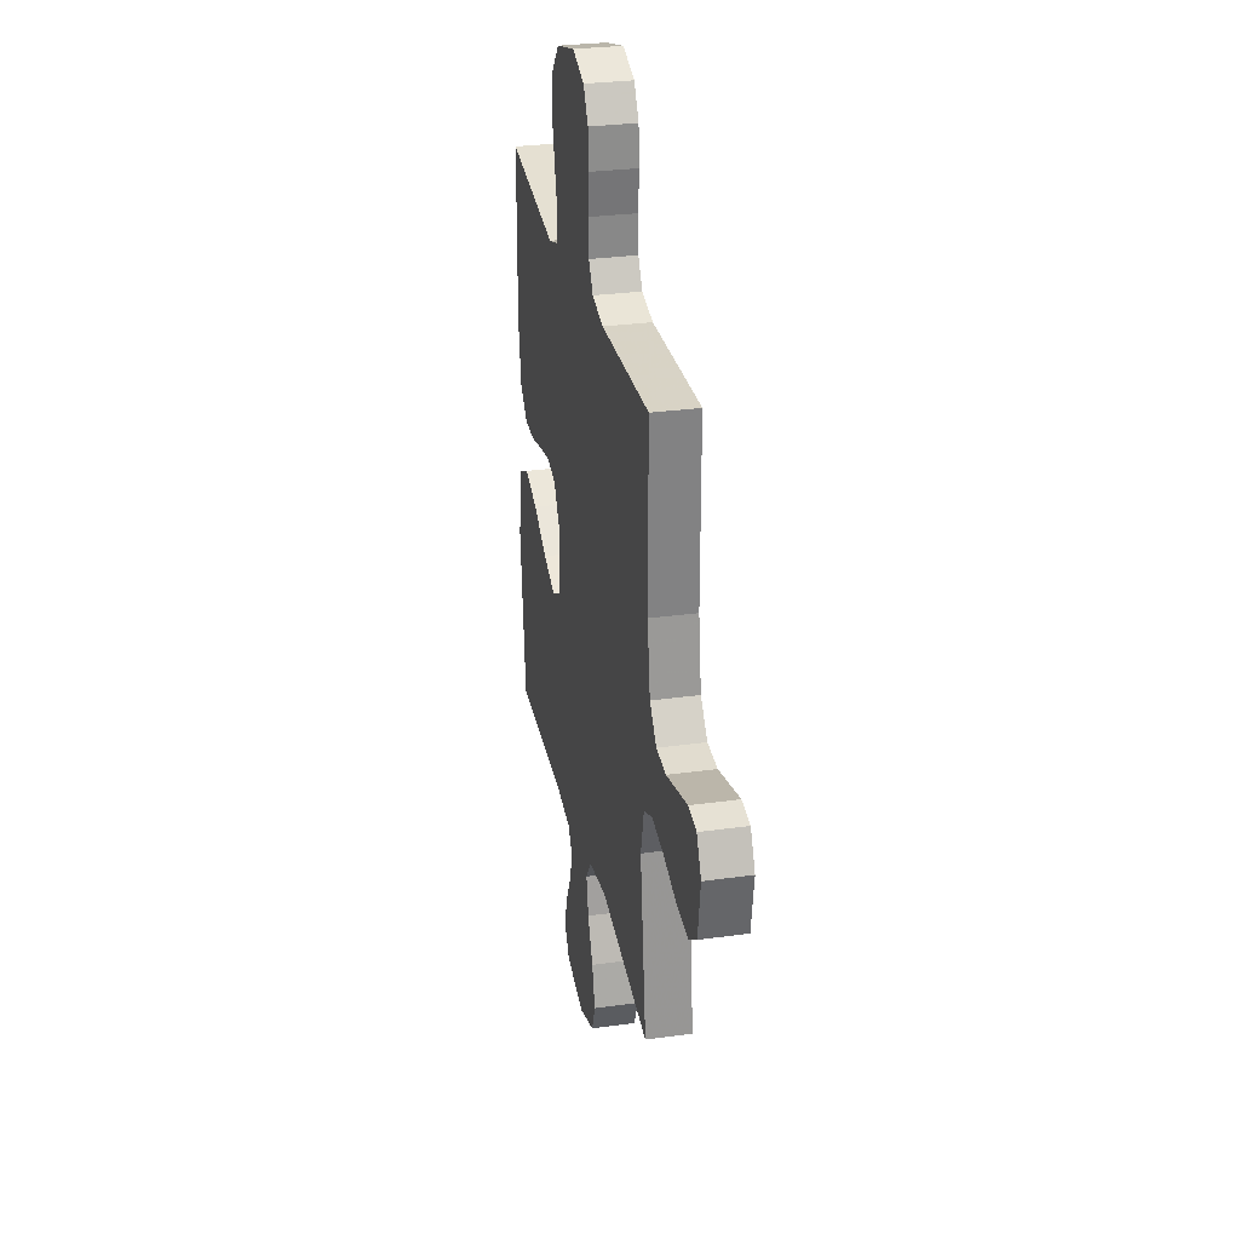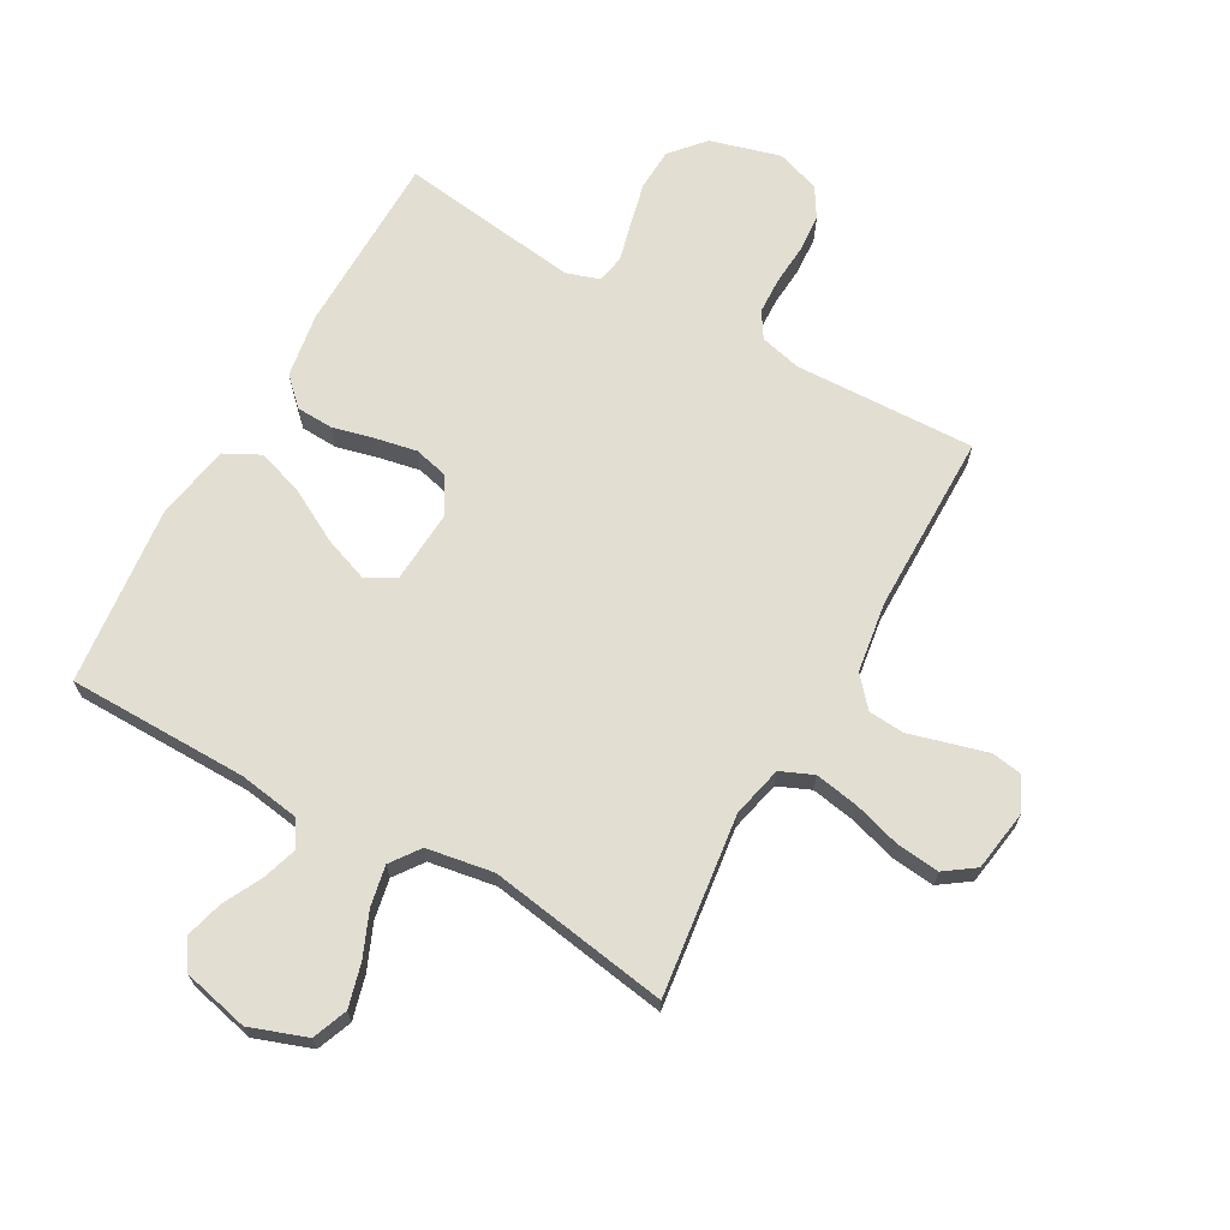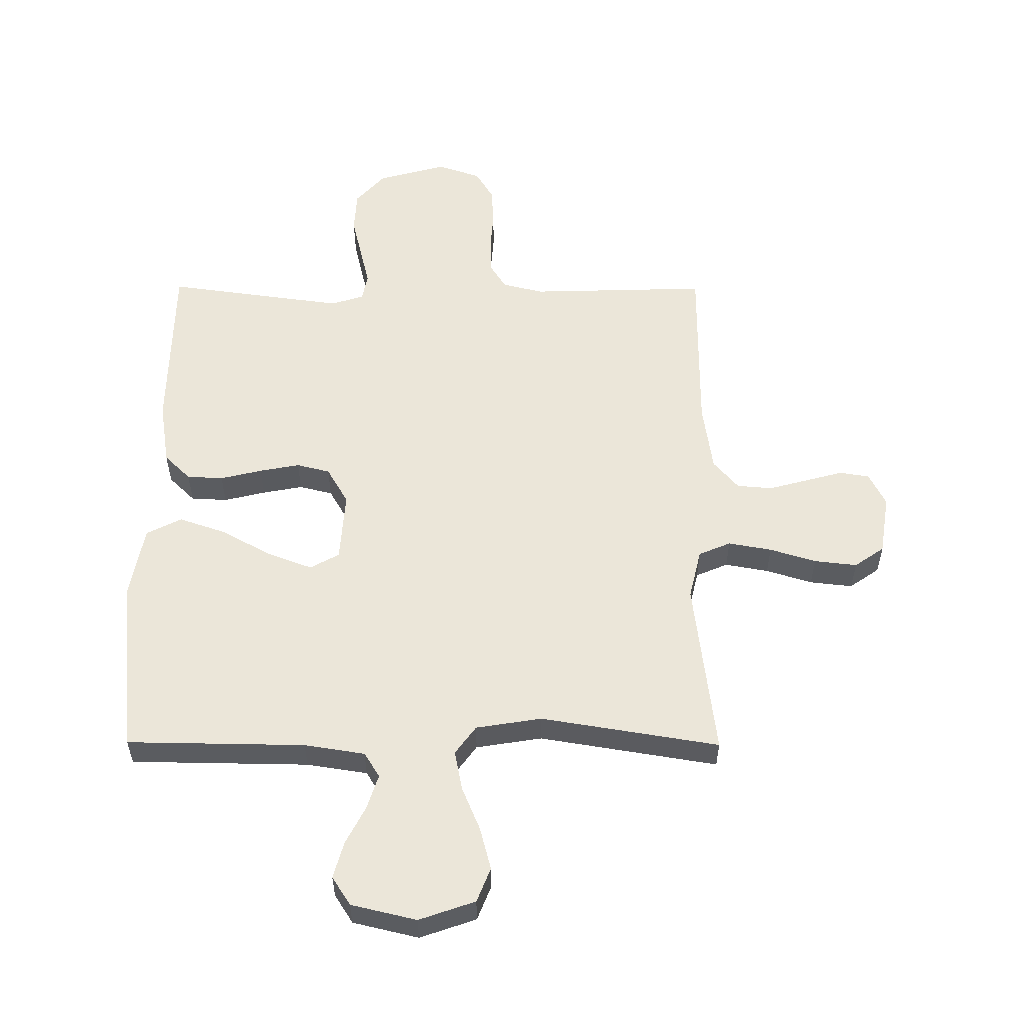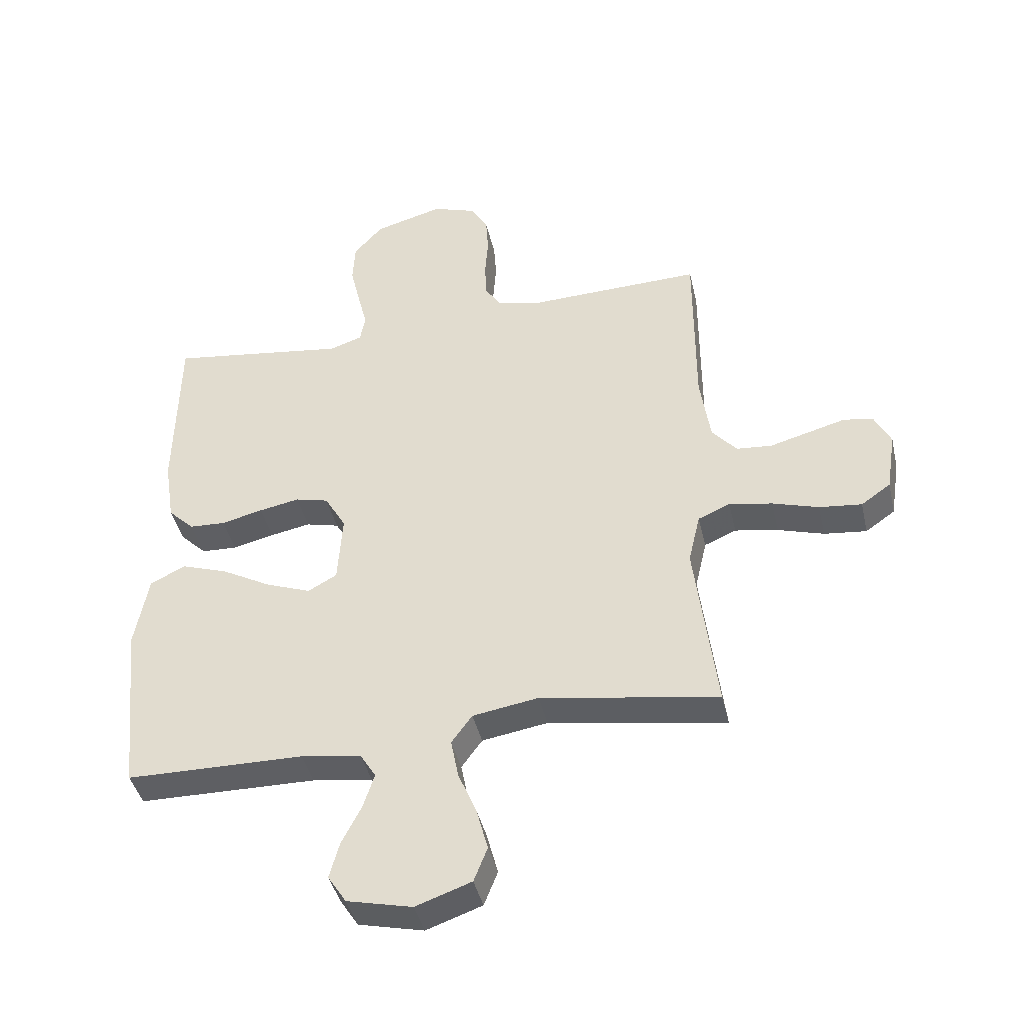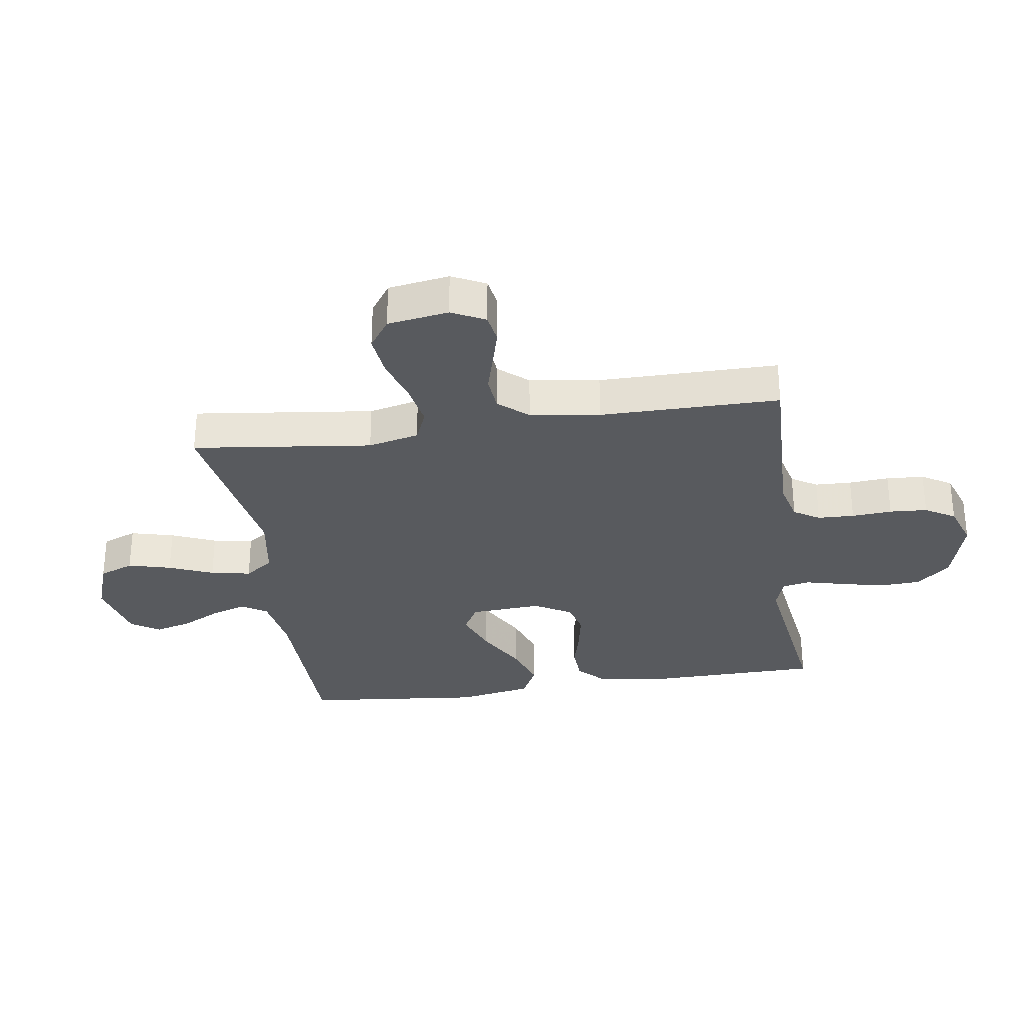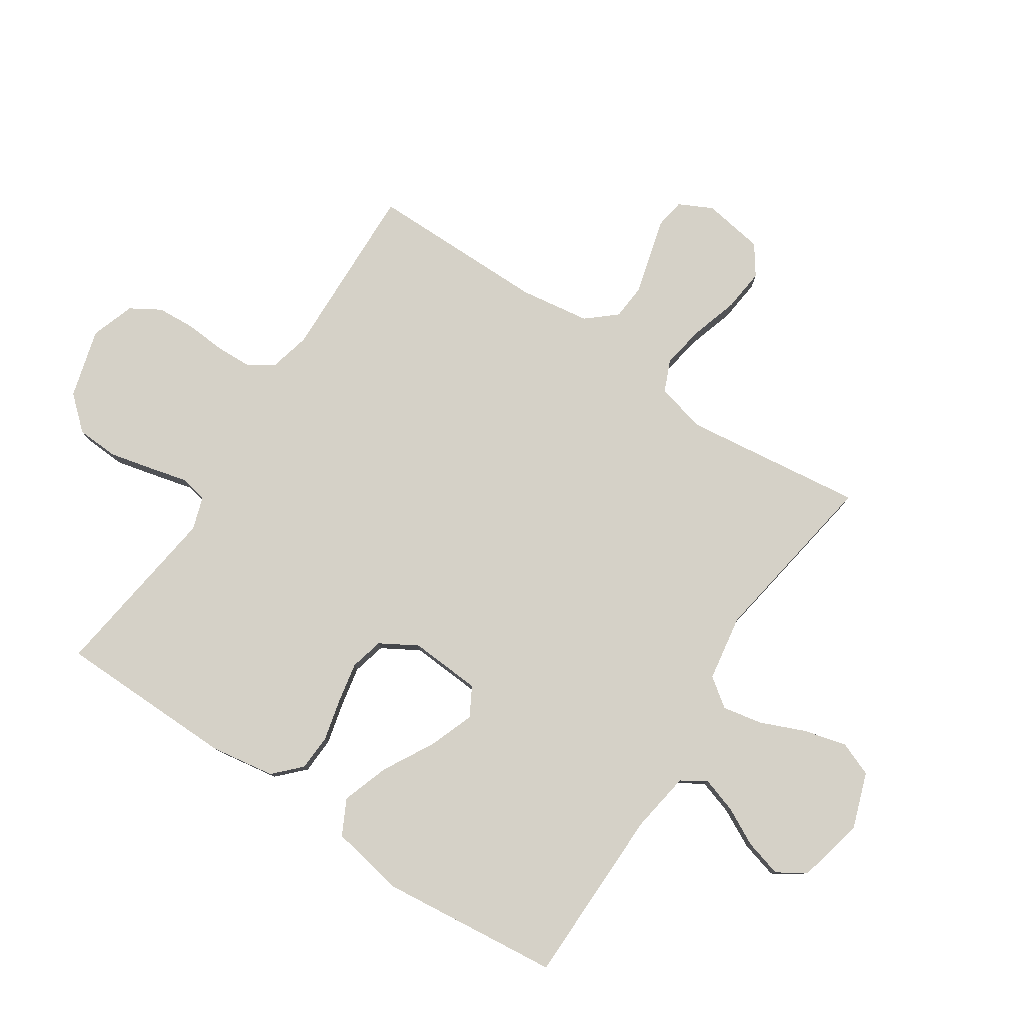
<metadata>
{"format":"obj","ext":"obj","renderer":"f3d","projection":"perspective","resolution":1024,"background":"white","views":[{"elev":29.5,"azim":-101.6,"up":"+Z"},{"elev":67.9,"azim":-150.9,"up":"+Y"},{"elev":55.7,"azim":-179.7,"up":"+Y"},{"elev":-41.9,"azim":-167.2,"up":"+Z"},{"elev":-30.6,"azim":-81.5,"up":"+Y"},{"elev":79.4,"azim":123.4,"up":"+Y"}]}
</metadata>
<code>
v -0.5 0.07 -0.5
v -0.463 0.07 -0.2
v -0.483 0.07 -0.115
v -0.537 0.07 -0.092
v -0.61 0.07 -0.105
v -0.688 0.07 -0.129
v -0.76 0.07 -0.137
v -0.81 0.07 -0.102
v -0.826 0.07 0
v -0.798 0.07 0.056
v -0.748 0.07 0.064
v -0.685 0.07 0.047
v -0.619 0.07 0.029
v -0.559 0.07 0.034
v -0.517 0.07 0.083
v -0.5 0.07 0.2
v -0.5 0.07 0.5
v -0.2 0.07 0.491
v -0.131 0.07 0.508
v -0.104 0.07 0.551
v -0.102 0.07 0.612
v -0.107 0.07 0.679
v -0.103 0.07 0.742
v -0.073 0.07 0.792
v 0 0.07 0.817
v 0.116 0.07 0.785
v 0.165 0.07 0.73
v 0.169 0.07 0.66
v 0.152 0.07 0.588
v 0.136 0.07 0.523
v 0.145 0.07 0.477
v 0.2 0.07 0.459
v 0.5 0.07 0.5
v 0.505 0.07 0.2
v 0.488 0.07 0.092
v 0.444 0.07 0.049
v 0.383 0.07 0.046
v 0.313 0.07 0.063
v 0.245 0.07 0.076
v 0.189 0.07 0.062
v 0.153 0.07 0
v 0.161 0.07 -0.12
v 0.21 0.07 -0.147
v 0.285 0.07 -0.119
v 0.37 0.07 -0.072
v 0.449 0.07 -0.045
v 0.508 0.07 -0.075
v 0.531 0.07 -0.2
v 0.5 0.07 -0.5
v 0.2 0.07 -0.504
v 0.098 0.07 -0.52
v 0.072 0.07 -0.562
v 0.091 0.07 -0.621
v 0.124 0.07 -0.685
v 0.141 0.07 -0.747
v 0.11 0.07 -0.795
v 0 0.07 -0.821
v -0.094 0.07 -0.788
v -0.117 0.07 -0.73
v -0.098 0.07 -0.658
v -0.067 0.07 -0.584
v -0.054 0.07 -0.517
v -0.089 0.07 -0.469
v -0.2 0.07 -0.451
v -0.5 0 -0.5
v -0.463 0 -0.2
v -0.483 0 -0.115
v -0.537 0 -0.092
v -0.61 0 -0.105
v -0.688 0 -0.129
v -0.76 0 -0.137
v -0.81 0 -0.102
v -0.826 0 0
v -0.798 0 0.056
v -0.748 0 0.064
v -0.685 0 0.047
v -0.619 0 0.029
v -0.559 0 0.034
v -0.517 0 0.083
v -0.5 0 0.2
v -0.5 0 0.5
v -0.2 0 0.491
v -0.131 0 0.508
v -0.104 0 0.551
v -0.102 0 0.612
v -0.107 0 0.679
v -0.103 0 0.742
v -0.073 0 0.792
v 0 0 0.817
v 0.116 0 0.785
v 0.165 0 0.73
v 0.169 0 0.66
v 0.152 0 0.588
v 0.136 0 0.523
v 0.145 0 0.477
v 0.2 0 0.459
v 0.5 0 0.5
v 0.505 0 0.2
v 0.488 0 0.092
v 0.444 0 0.049
v 0.383 0 0.046
v 0.313 0 0.063
v 0.245 0 0.076
v 0.189 0 0.062
v 0.153 0 0
v 0.161 0 -0.12
v 0.21 0 -0.147
v 0.285 0 -0.119
v 0.37 0 -0.072
v 0.449 0 -0.045
v 0.508 0 -0.075
v 0.531 0 -0.2
v 0.5 0 -0.5
v 0.2 0 -0.504
v 0.098 0 -0.52
v 0.072 0 -0.562
v 0.091 0 -0.621
v 0.124 0 -0.685
v 0.141 0 -0.747
v 0.11 0 -0.795
v 0 0 -0.821
v -0.094 0 -0.788
v -0.117 0 -0.73
v -0.098 0 -0.658
v -0.067 0 -0.584
v -0.054 0 -0.517
v -0.089 0 -0.469
v -0.2 0 -0.451
f 59 60 61
f 58 59 61
f 57 58 61
f 56 57 61
f 55 56 61
f 54 55 61
f 53 54 61
f 52 53 61 62
f 51 52 62 63
f 48 49 50
f 47 48 50
f 46 47 50
f 45 46 50
f 44 45 50
f 50 51 63
f 44 50 63
f 43 44 63
f 36 37 38
f 35 36 38
f 34 35 38
f 33 34 38
f 32 33 38
f 31 32 38 39
f 28 29 30
f 27 28 30
f 26 27 30
f 25 26 30
f 24 25 30
f 23 24 30
f 22 23 30
f 21 22 30
f 20 21 30 31
f 31 39 40
f 20 31 40
f 19 20 40
f 16 17 18
f 19 40 41
f 18 19 41
f 16 18 41
f 15 16 41
f 11 12 13
f 10 11 13
f 9 10 13
f 8 9 13
f 7 8 13
f 6 7 13
f 5 6 13
f 4 5 13 14
f 64 1 2
f 64 2 3
f 63 64 3
f 43 63 3
f 42 43 3
f 15 41 42
f 14 15 42
f 4 14 42
f 3 4 42
f 125 124 123
f 125 123 122
f 125 122 121
f 125 121 120
f 125 120 119
f 125 119 118
f 125 118 117
f 126 125 117 116
f 127 126 116 115
f 114 113 112
f 114 112 111
f 114 111 110
f 114 110 109
f 114 109 108
f 127 115 114
f 127 114 108
f 127 108 107
f 102 101 100
f 102 100 99
f 102 99 98
f 102 98 97
f 102 97 96
f 103 102 96 95
f 94 93 92
f 94 92 91
f 94 91 90
f 94 90 89
f 94 89 88
f 94 88 87
f 94 87 86
f 94 86 85
f 95 94 85 84
f 104 103 95
f 104 95 84
f 104 84 83
f 82 81 80
f 105 104 83
f 105 83 82
f 105 82 80
f 105 80 79
f 77 76 75
f 77 75 74
f 77 74 73
f 77 73 72
f 77 72 71
f 77 71 70
f 77 70 69
f 78 77 69 68
f 66 65 128
f 67 66 128
f 67 128 127
f 67 127 107
f 67 107 106
f 106 105 79
f 106 79 78
f 106 78 68
f 106 68 67
f 1 65 66 2
f 2 66 67 3
f 3 67 68 4
f 4 68 69 5
f 5 69 70 6
f 6 70 71 7
f 7 71 72 8
f 8 72 73 9
f 9 73 74 10
f 10 74 75 11
f 11 75 76 12
f 12 76 77 13
f 13 77 78 14
f 14 78 79 15
f 15 79 80 16
f 16 80 81 17
f 17 81 82 18
f 18 82 83 19
f 19 83 84 20
f 20 84 85 21
f 21 85 86 22
f 22 86 87 23
f 23 87 88 24
f 24 88 89 25
f 25 89 90 26
f 26 90 91 27
f 27 91 92 28
f 28 92 93 29
f 29 93 94 30
f 30 94 95 31
f 31 95 96 32
f 32 96 97 33
f 33 97 98 34
f 34 98 99 35
f 35 99 100 36
f 36 100 101 37
f 37 101 102 38
f 38 102 103 39
f 39 103 104 40
f 40 104 105 41
f 41 105 106 42
f 42 106 107 43
f 43 107 108 44
f 44 108 109 45
f 45 109 110 46
f 46 110 111 47
f 47 111 112 48
f 48 112 113 49
f 49 113 114 50
f 50 114 115 51
f 51 115 116 52
f 52 116 117 53
f 53 117 118 54
f 54 118 119 55
f 55 119 120 56
f 56 120 121 57
f 57 121 122 58
f 58 122 123 59
f 59 123 124 60
f 60 124 125 61
f 61 125 126 62
f 62 126 127 63
f 63 127 128 64
f 64 128 65 1

</code>
